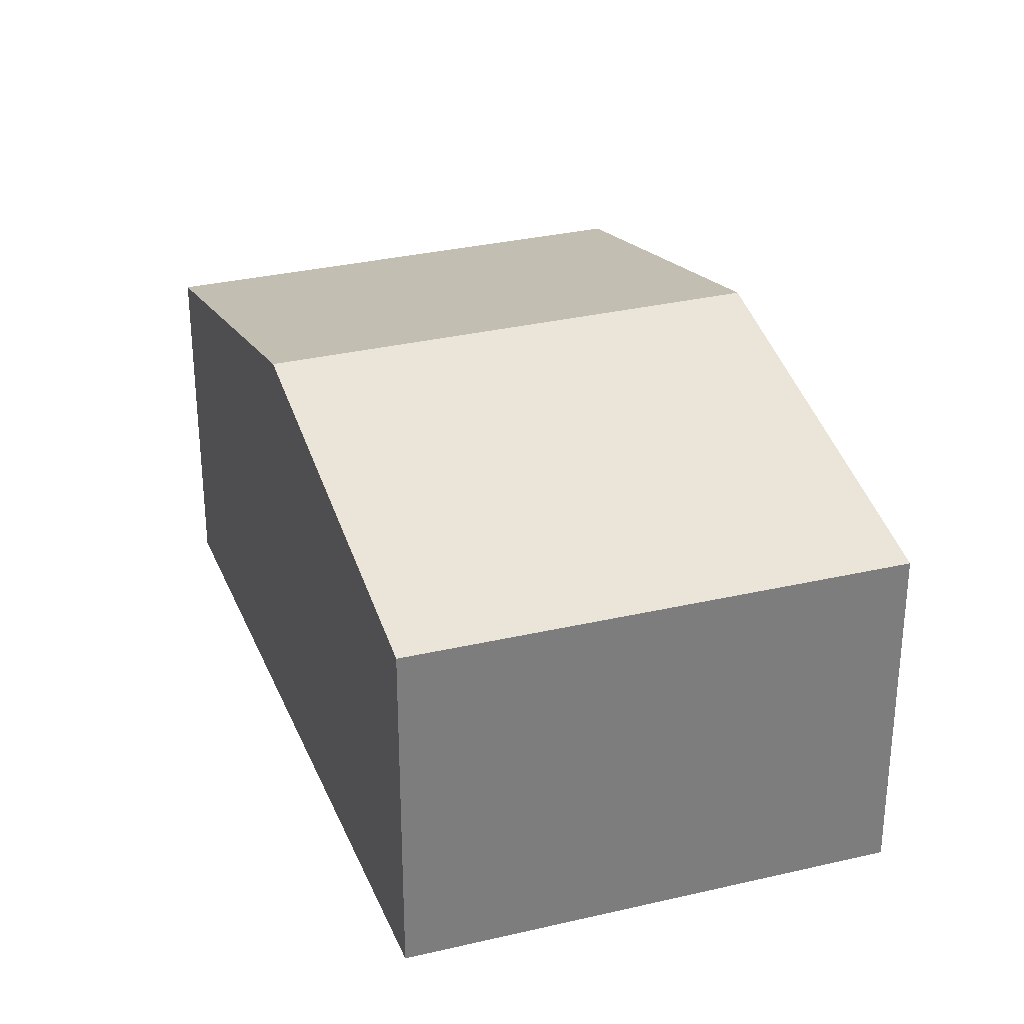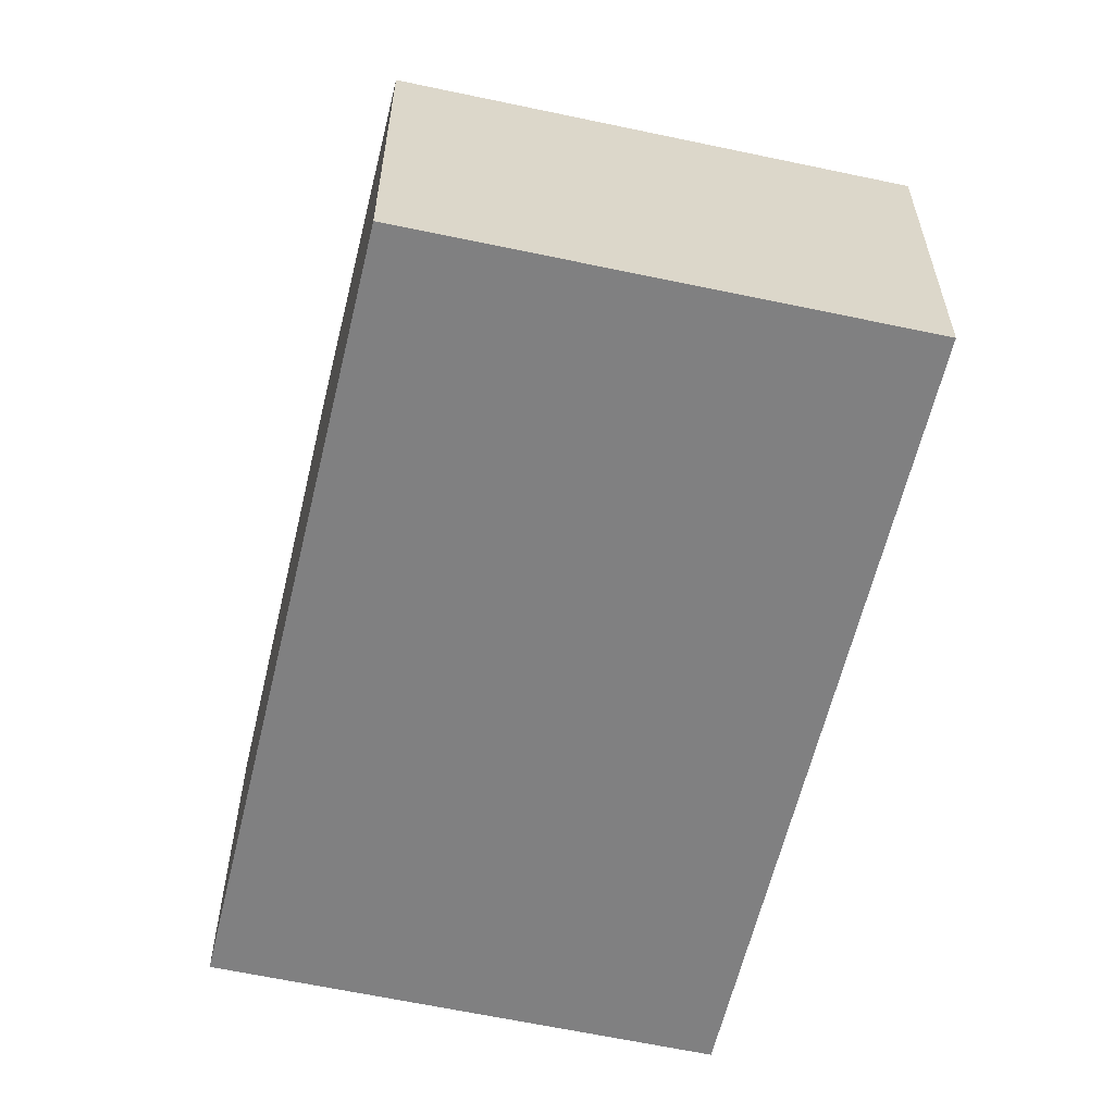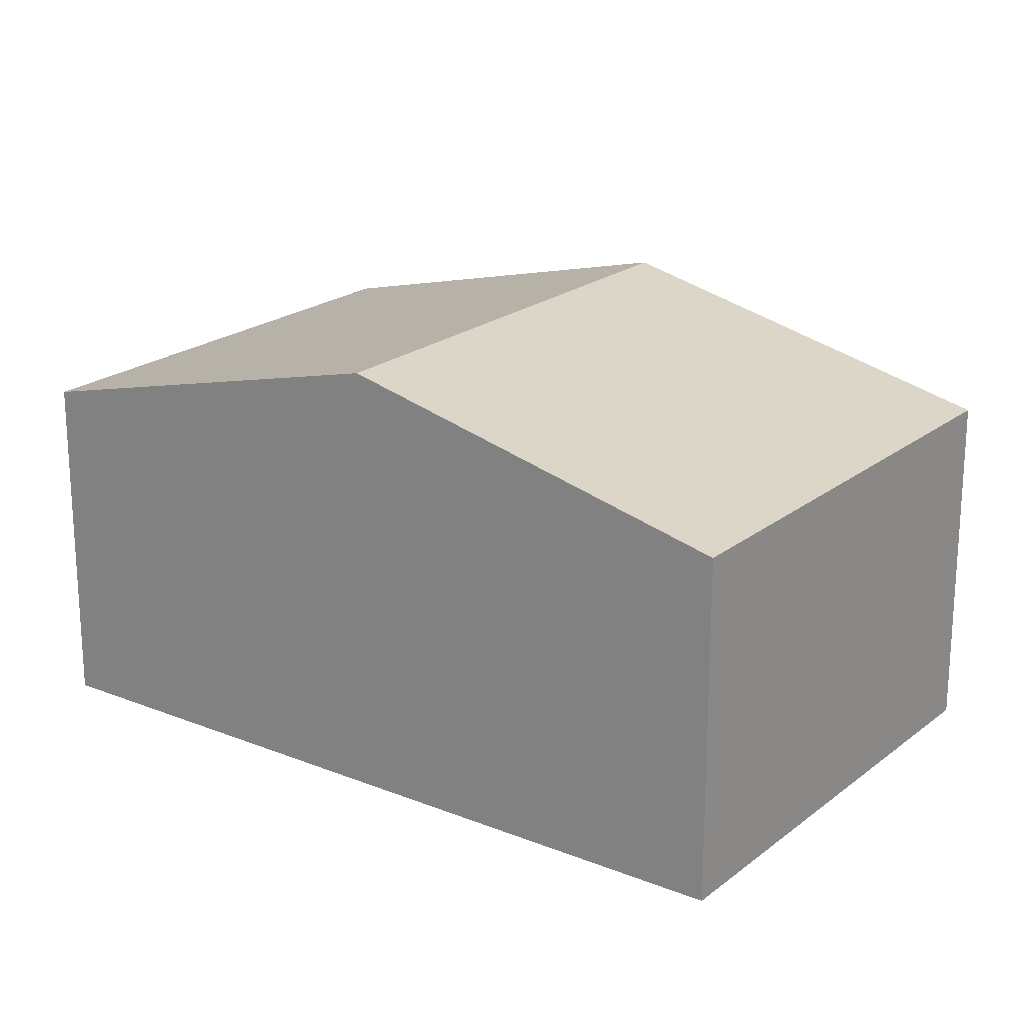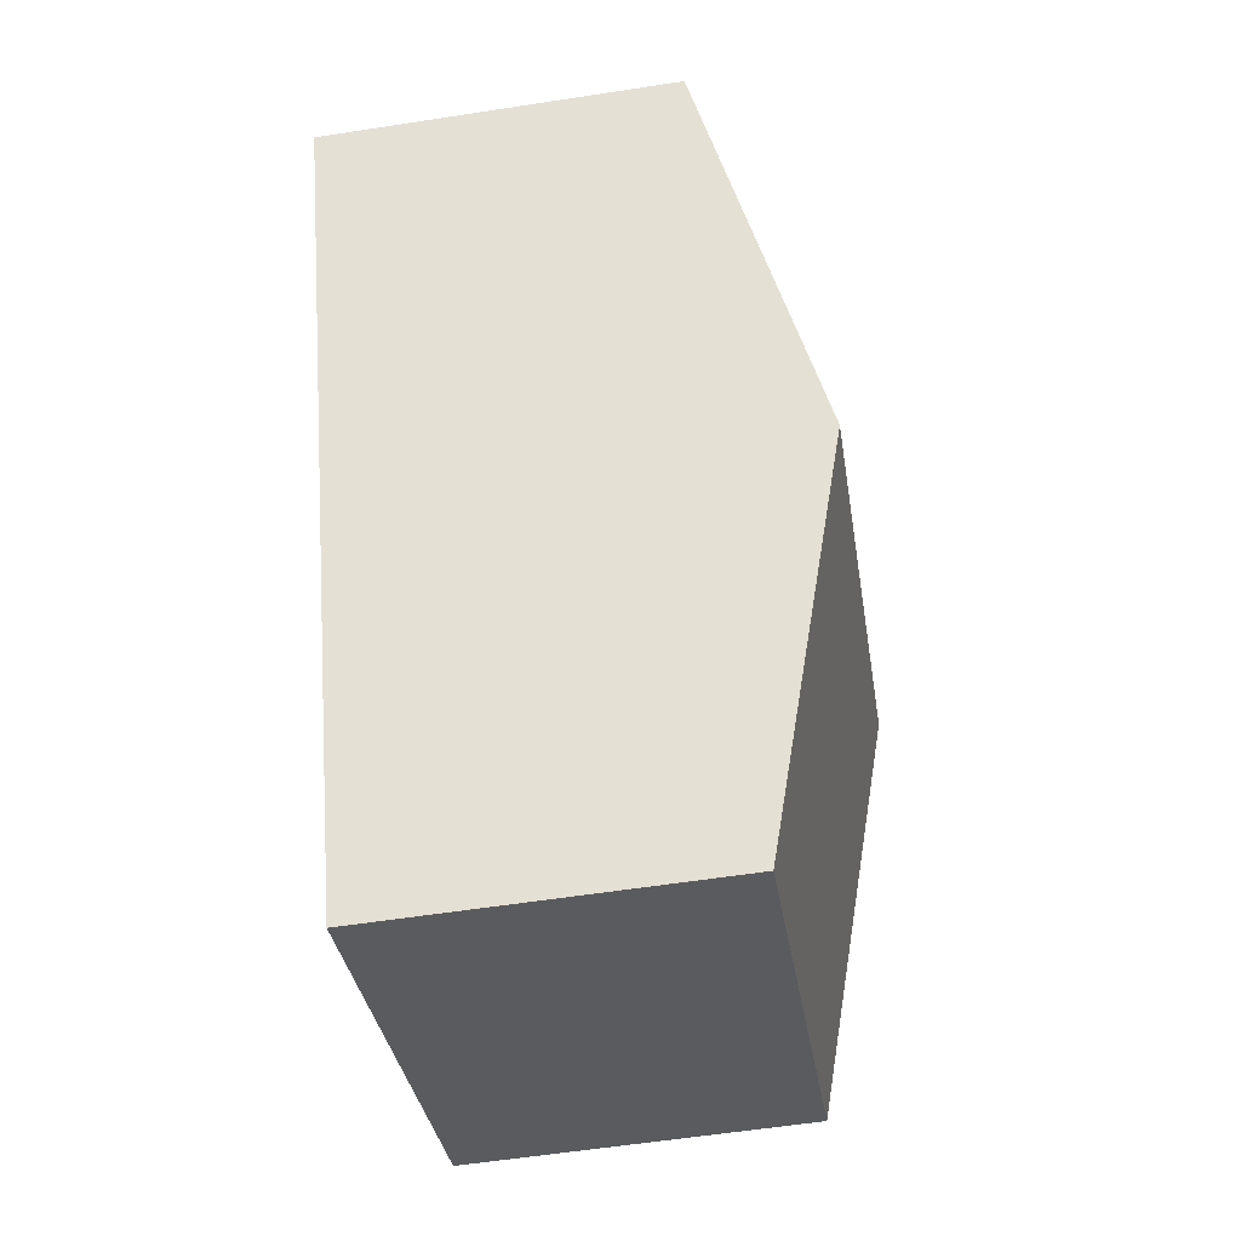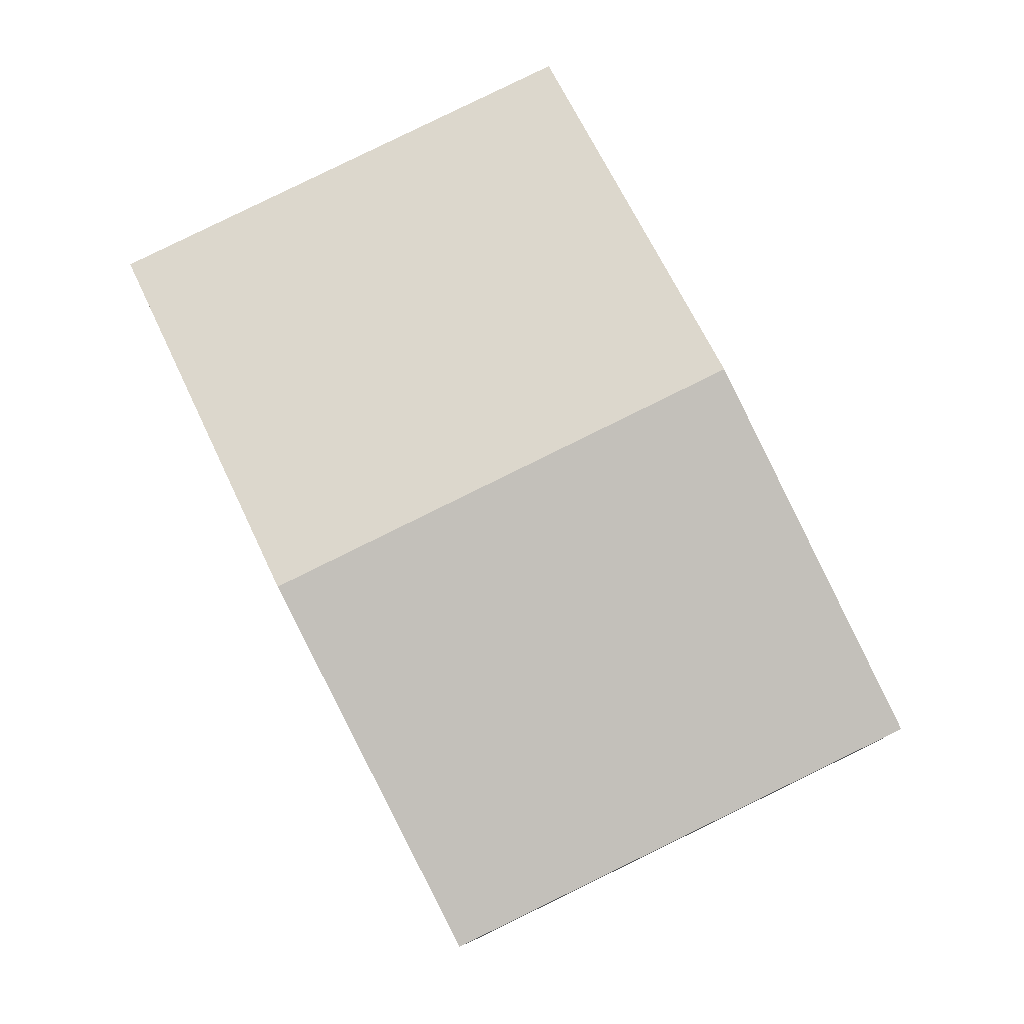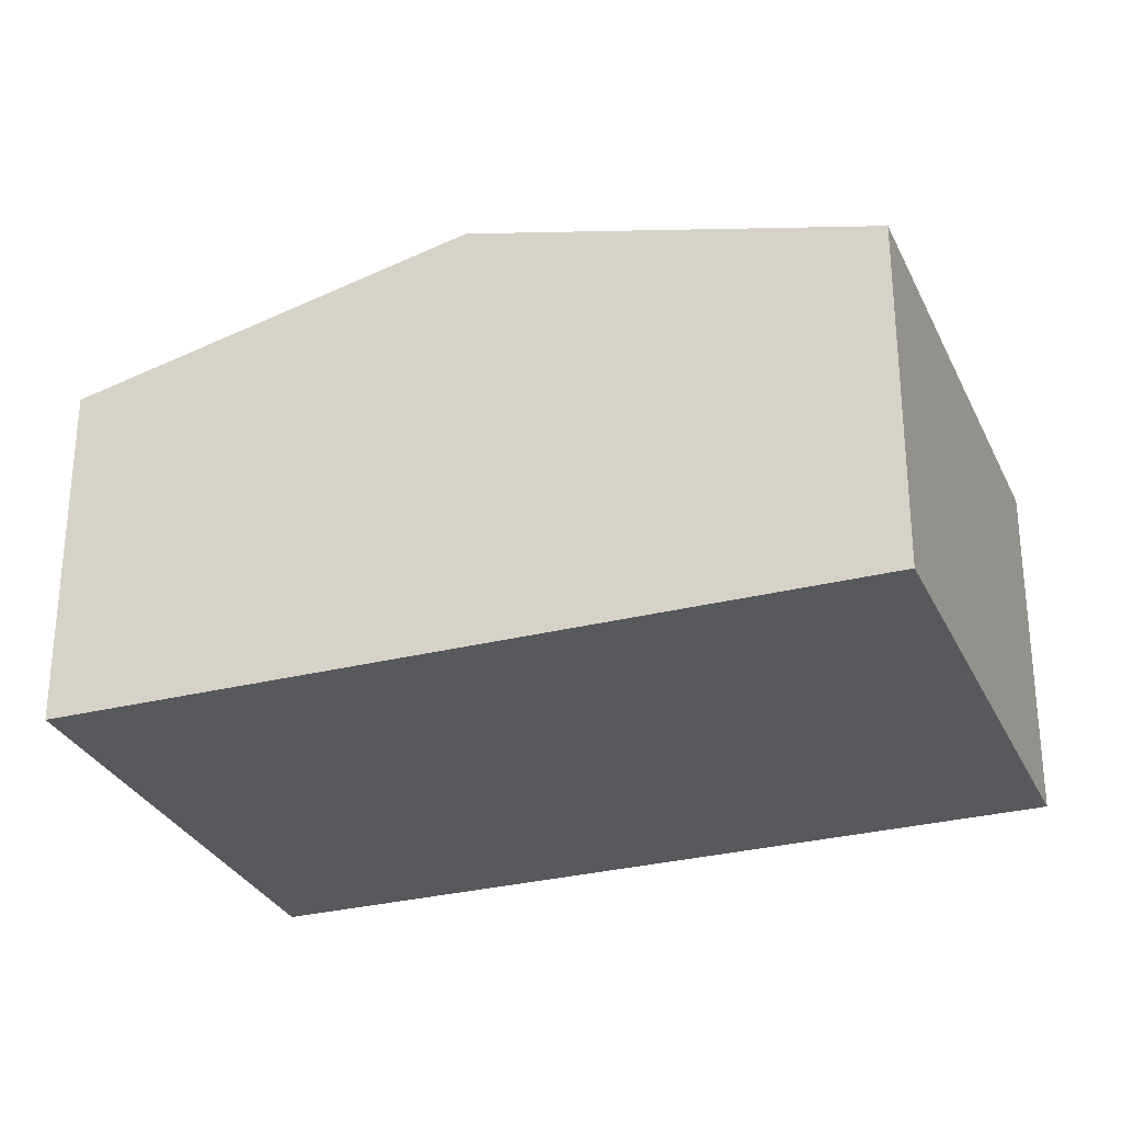
<metadata>
{"format":"obj","ext":"obj","renderer":"f3d","projection":"perspective","resolution":1024,"background":"white","views":[{"elev":30.9,"azim":6.9,"up":"+Y"},{"elev":-60.2,"azim":13.2,"up":"+Y"},{"elev":21.1,"azim":152.1,"up":"+Y"},{"elev":-58.3,"azim":99.1,"up":"+Z"},{"elev":-8.9,"azim":-177.3,"up":"+Z"},{"elev":-29.8,"azim":-43.1,"up":"+Y"}]}
</metadata>
<code>
v  3.977 2.776 0.874
v  2.267 2.174 4.509
v  5.109 2.168 3.157
v  1.134 2.776 2.255
v  2.855 2.174 -1.388
v  0 2.174 1.331e-16
v  0 0 0
v  1.134 -1.381e-16 2.255
v  2.267 -2.761e-16 4.509
v  5.109 -1.933e-16 3.157
v  3.977 -5.352e-17 0.874
v  2.855 8.499e-17 -1.388
g defaultobject
f 1 2 3
f 2 1 4
f 5 4 1
f 4 5 6
f 7 4 6
f 4 7 8
f 4 8 2
f 2 8 9
f 9 3 2
f 3 9 10
f 10 1 3
f 1 10 11
f 1 11 5
f 5 11 12
f 12 6 5
f 6 12 7
f 8 10 9
f 10 8 7
f 10 7 11
f 11 7 12

</code>
